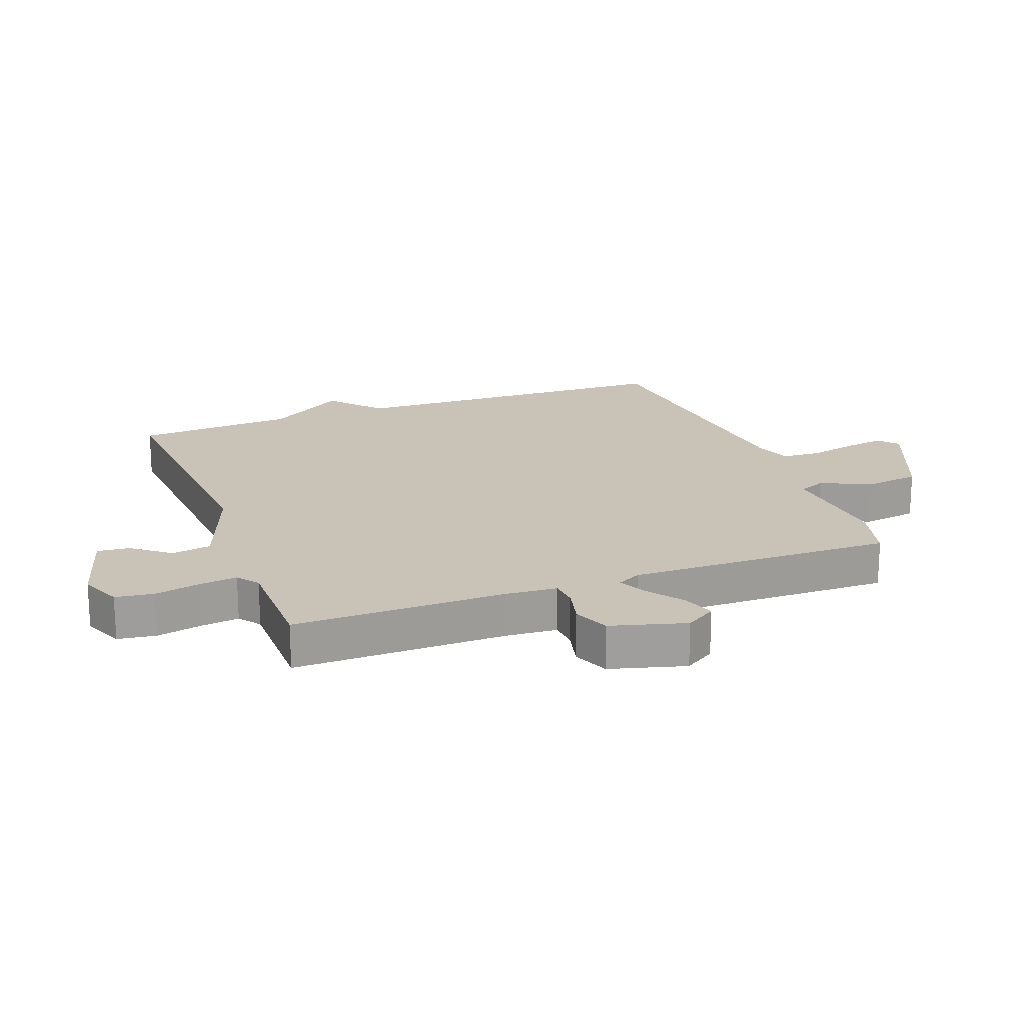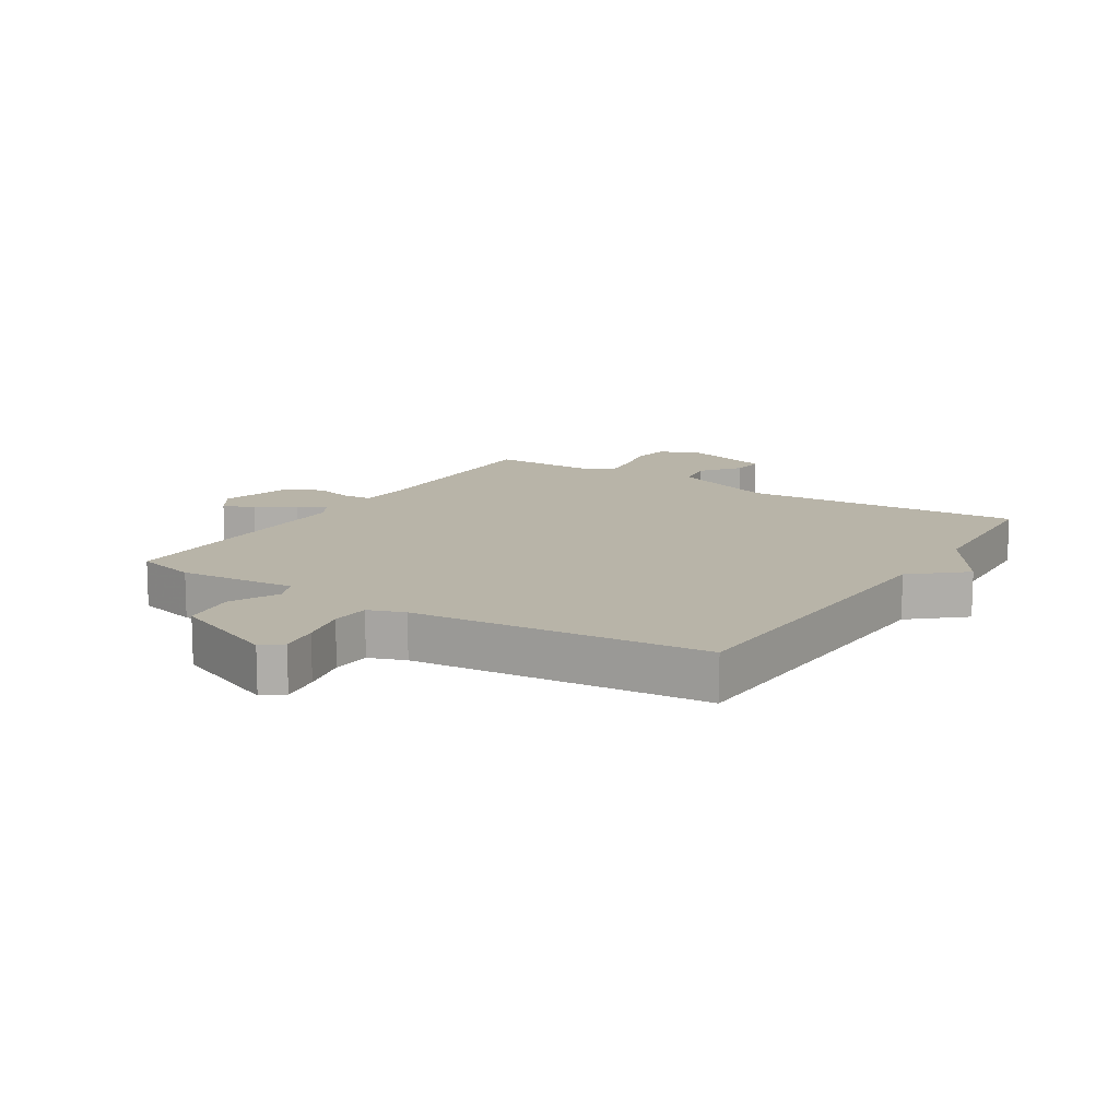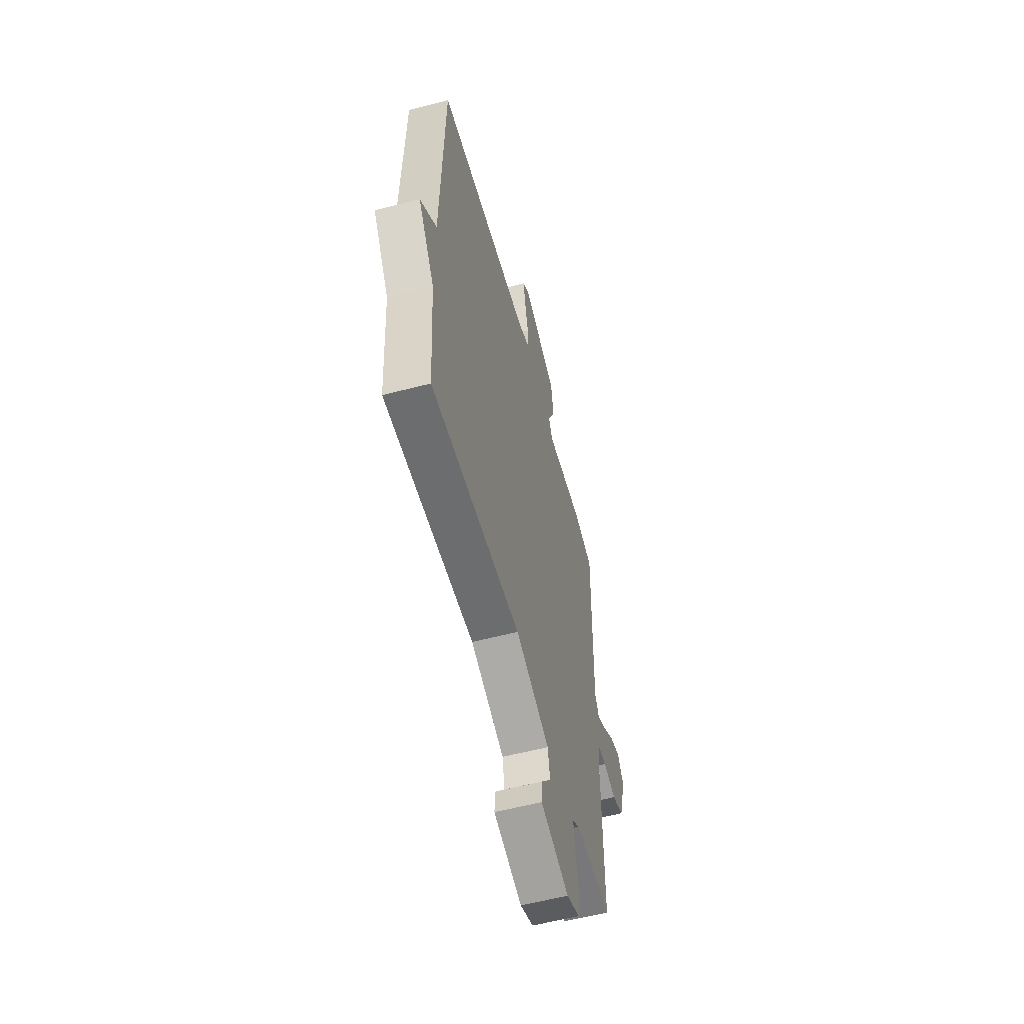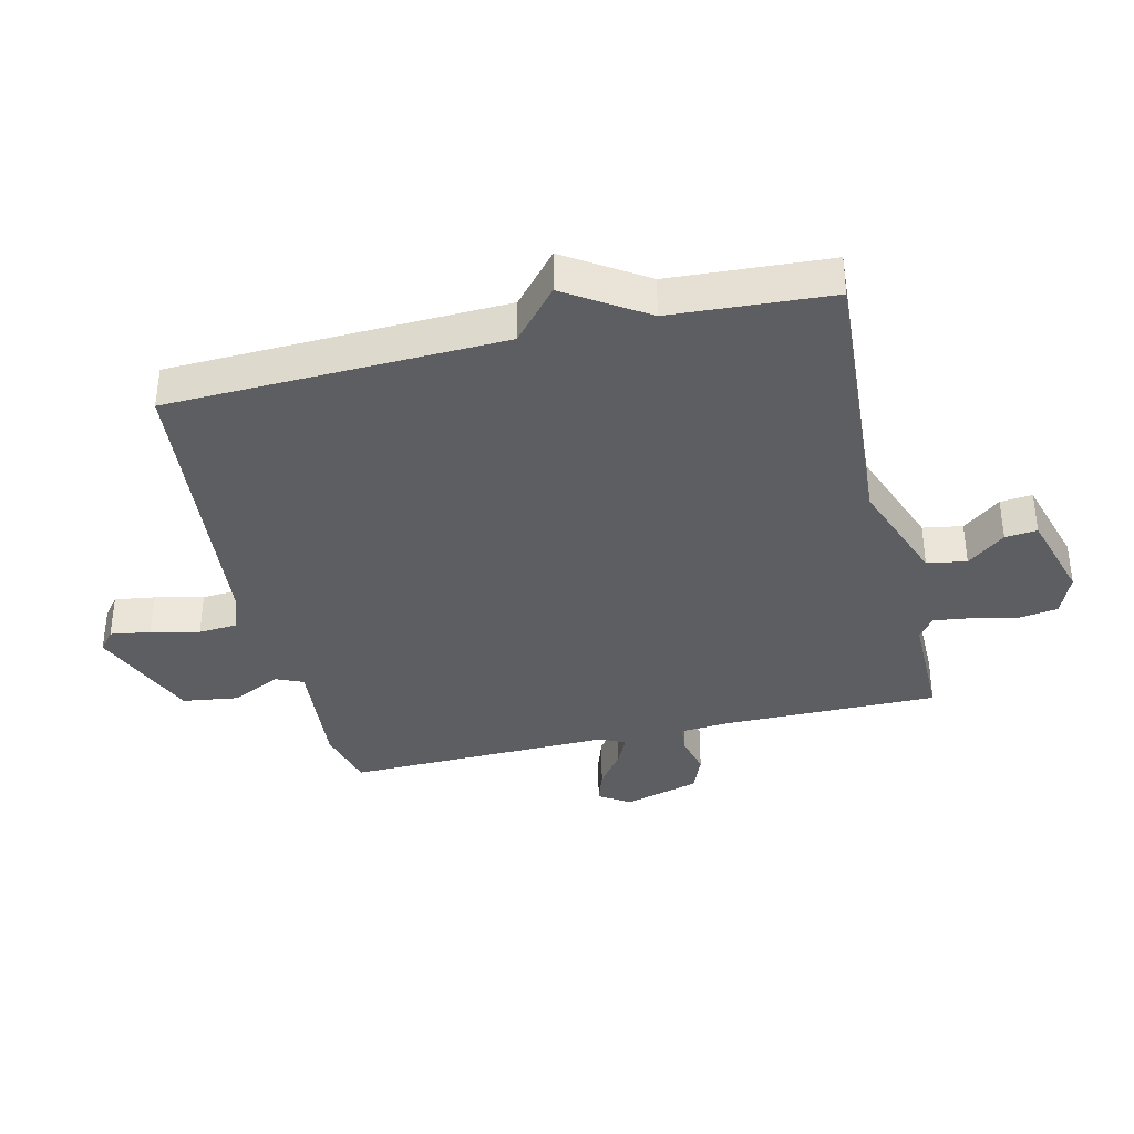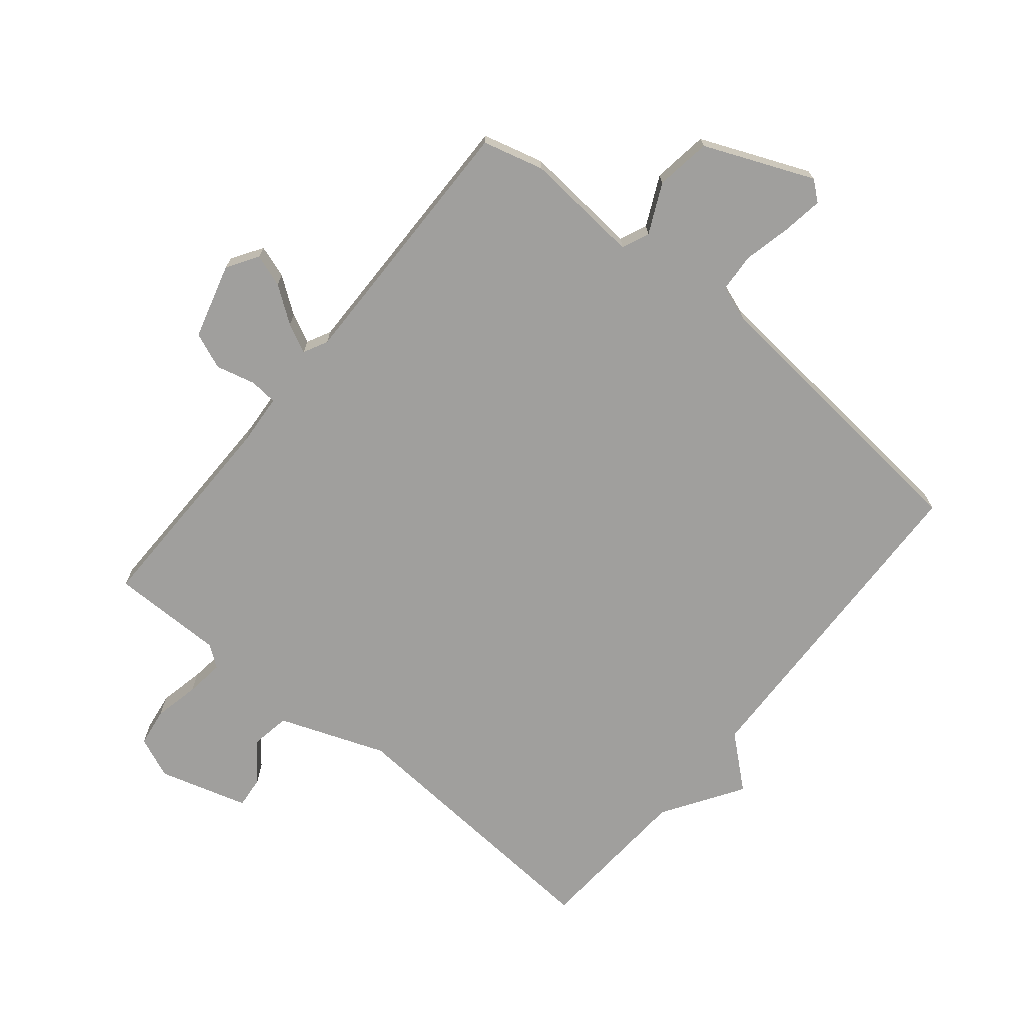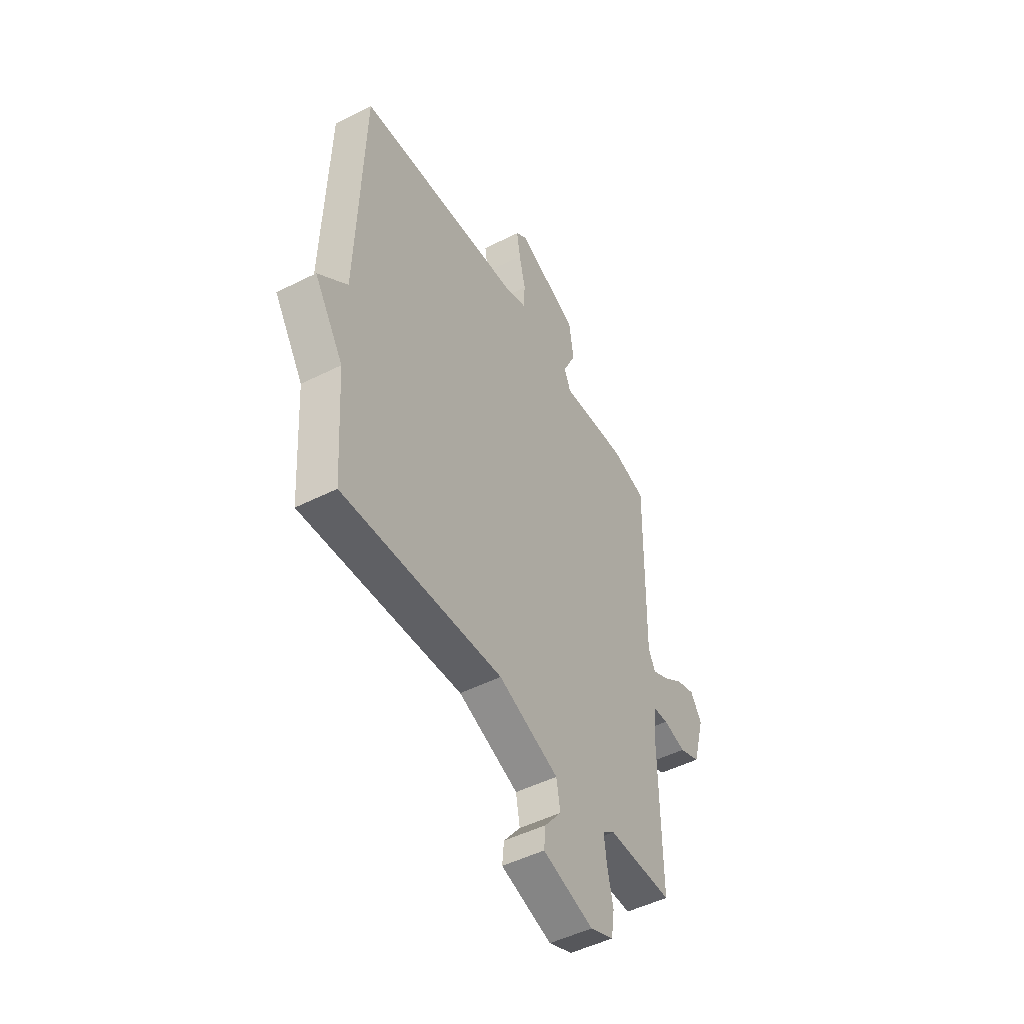
<metadata>
{"format":"obj","ext":"obj","renderer":"f3d","projection":"perspective","resolution":1024,"background":"white","views":[{"elev":19.5,"azim":-110.6,"up":"+Y"},{"elev":13.0,"azim":32.3,"up":"+Y"},{"elev":-57.5,"azim":105.2,"up":"+Z"},{"elev":-37.4,"azim":103.4,"up":"+Y"},{"elev":-71.3,"azim":-39.3,"up":"+Y"},{"elev":-48.9,"azim":119.3,"up":"+Z"}]}
</metadata>
<code>
v -0.5 0.07 0.5
v -0.401 0.07 0.526
v -0.212 0.07 0.51
v -0.193 0.07 0.554
v -0.231 0.07 0.634
v -0.218 0.07 0.724
v -0.042 0.07 0.798
v -0.01 0.07 0.772
v -0.02 0.07 0.707
v -0.038 0.07 0.629
v -0.034 0.07 0.566
v 0.025 0.07 0.545
v 0.5 0.07 0.5
v 0.517 0.07 -0.041
v 0.6 0.07 -0.113
v 0.517 0.07 -0.241
v 0.5 0.07 -0.5
v 0.045 0.07 -0.469
v -0.127 0.07 -0.533
v -0.138 0.07 -0.597
v -0.09 0.07 -0.658
v -0.085 0.07 -0.71
v -0.229 0.07 -0.752
v -0.296 0.07 -0.724
v -0.305 0.07 -0.662
v -0.289 0.07 -0.588
v -0.281 0.07 -0.526
v -0.316 0.07 -0.5
v -0.5 0.07 -0.5
v -0.496 0.07 -0.155
v -0.502 0.07 -0.071
v -0.547 0.07 -0.067
v -0.611 0.07 -0.083
v -0.67 0.07 -0.059
v -0.704 0.07 0.063
v -0.672 0.07 0.113
v -0.619 0.07 0.095
v -0.561 0.07 0.053
v -0.514 0.07 0.03
v -0.494 0.07 0.069
v -0.5 0 0.5
v -0.401 0 0.526
v -0.212 0 0.51
v -0.193 0 0.554
v -0.231 0 0.634
v -0.218 0 0.724
v -0.042 0 0.798
v -0.01 0 0.772
v -0.02 0 0.707
v -0.038 0 0.629
v -0.034 0 0.566
v 0.025 0 0.545
v 0.5 0 0.5
v 0.517 0 -0.041
v 0.6 0 -0.113
v 0.517 0 -0.241
v 0.5 0 -0.5
v 0.045 0 -0.469
v -0.127 0 -0.533
v -0.138 0 -0.597
v -0.09 0 -0.658
v -0.085 0 -0.71
v -0.229 0 -0.752
v -0.296 0 -0.724
v -0.305 0 -0.662
v -0.289 0 -0.588
v -0.281 0 -0.526
v -0.316 0 -0.5
v -0.5 0 -0.5
v -0.496 0 -0.155
v -0.502 0 -0.071
v -0.547 0 -0.067
v -0.611 0 -0.083
v -0.67 0 -0.059
v -0.704 0 0.063
v -0.672 0 0.113
v -0.619 0 0.095
v -0.561 0 0.053
v -0.514 0 0.03
v -0.494 0 0.069
f 36 37 38
f 35 36 38
f 34 35 38
f 33 34 38
f 32 33 38
f 31 32 38 39
f 28 29 30
f 27 28 30 31
f 24 25 26
f 23 24 26
f 22 23 26
f 21 22 26
f 20 21 26
f 19 20 26 27
f 31 39 40
f 27 31 40
f 19 27 40
f 18 19 40
f 14 15 16
f 17 18 40
f 16 17 40
f 14 16 40
f 13 14 40
f 12 13 40
f 8 9 10
f 7 8 10
f 6 7 10
f 5 6 10
f 4 5 10
f 3 4 10 11
f 1 2 3
f 40 1 3
f 3 11 12 40
f 78 77 76
f 78 76 75
f 78 75 74
f 78 74 73
f 78 73 72
f 79 78 72 71
f 70 69 68
f 71 70 68 67
f 66 65 64
f 66 64 63
f 66 63 62
f 66 62 61
f 66 61 60
f 67 66 60 59
f 80 79 71
f 80 71 67
f 80 67 59
f 80 59 58
f 56 55 54
f 80 58 57
f 80 57 56
f 80 56 54
f 80 54 53
f 80 53 52
f 50 49 48
f 50 48 47
f 50 47 46
f 50 46 45
f 50 45 44
f 51 50 44 43
f 43 42 41
f 43 41 80
f 80 52 51 43
f 1 41 42 2
f 2 42 43 3
f 3 43 44 4
f 4 44 45 5
f 5 45 46 6
f 6 46 47 7
f 7 47 48 8
f 8 48 49 9
f 9 49 50 10
f 10 50 51 11
f 11 51 52 12
f 12 52 53 13
f 13 53 54 14
f 14 54 55 15
f 15 55 56 16
f 16 56 57 17
f 17 57 58 18
f 18 58 59 19
f 19 59 60 20
f 20 60 61 21
f 21 61 62 22
f 22 62 63 23
f 23 63 64 24
f 24 64 65 25
f 25 65 66 26
f 26 66 67 27
f 27 67 68 28
f 28 68 69 29
f 29 69 70 30
f 30 70 71 31
f 31 71 72 32
f 32 72 73 33
f 33 73 74 34
f 34 74 75 35
f 35 75 76 36
f 36 76 77 37
f 37 77 78 38
f 38 78 79 39
f 39 79 80 40
f 40 80 41 1

</code>
